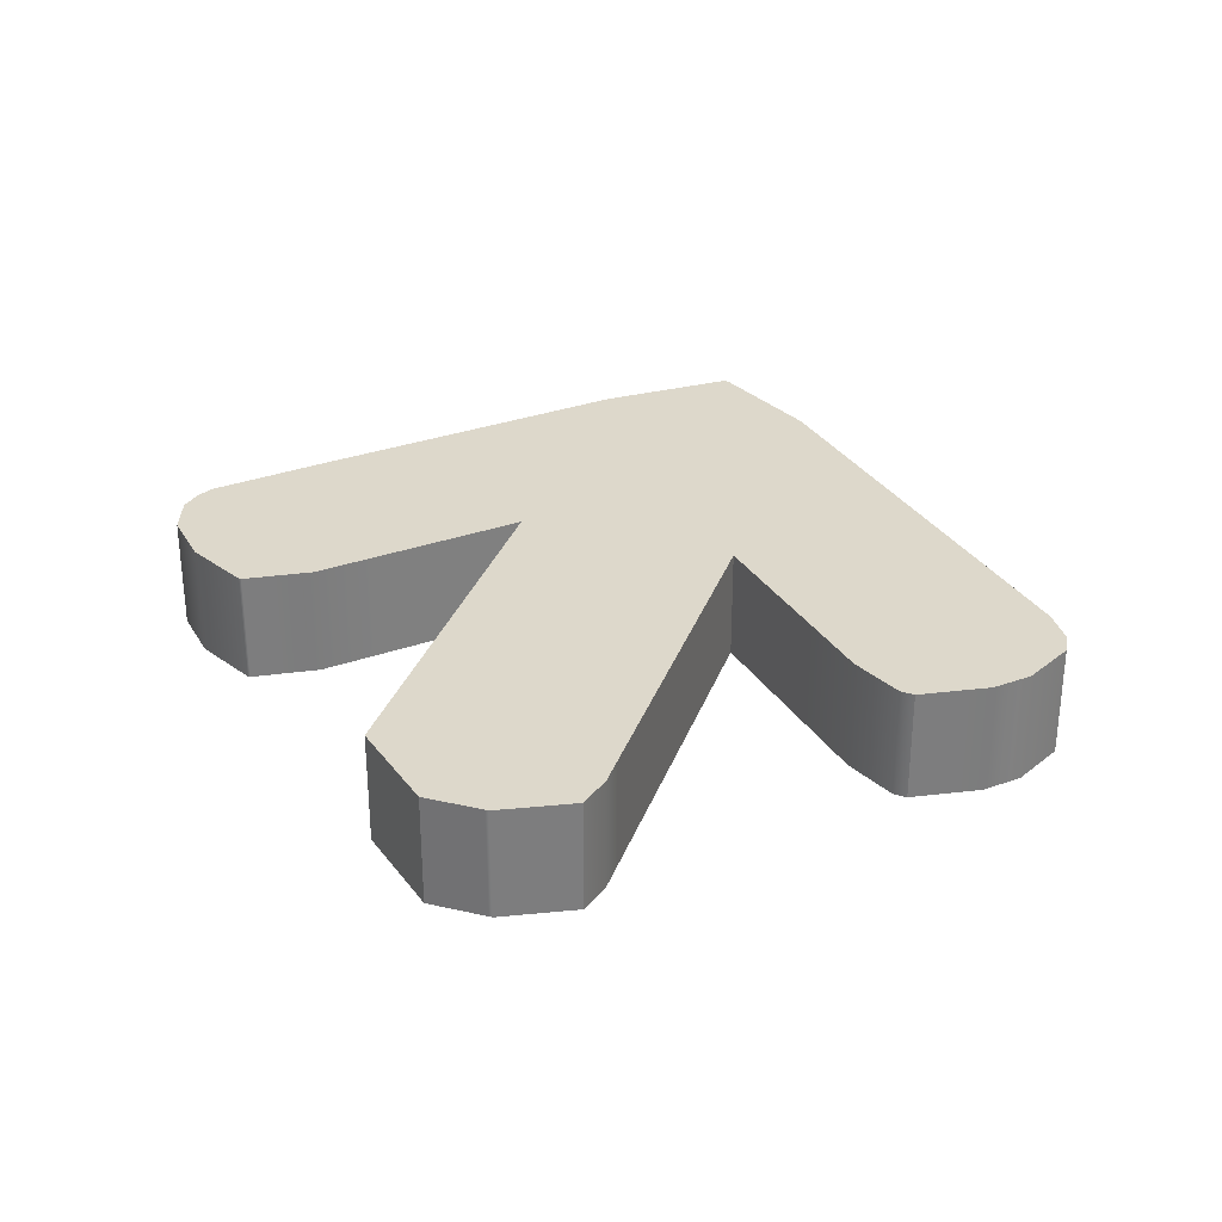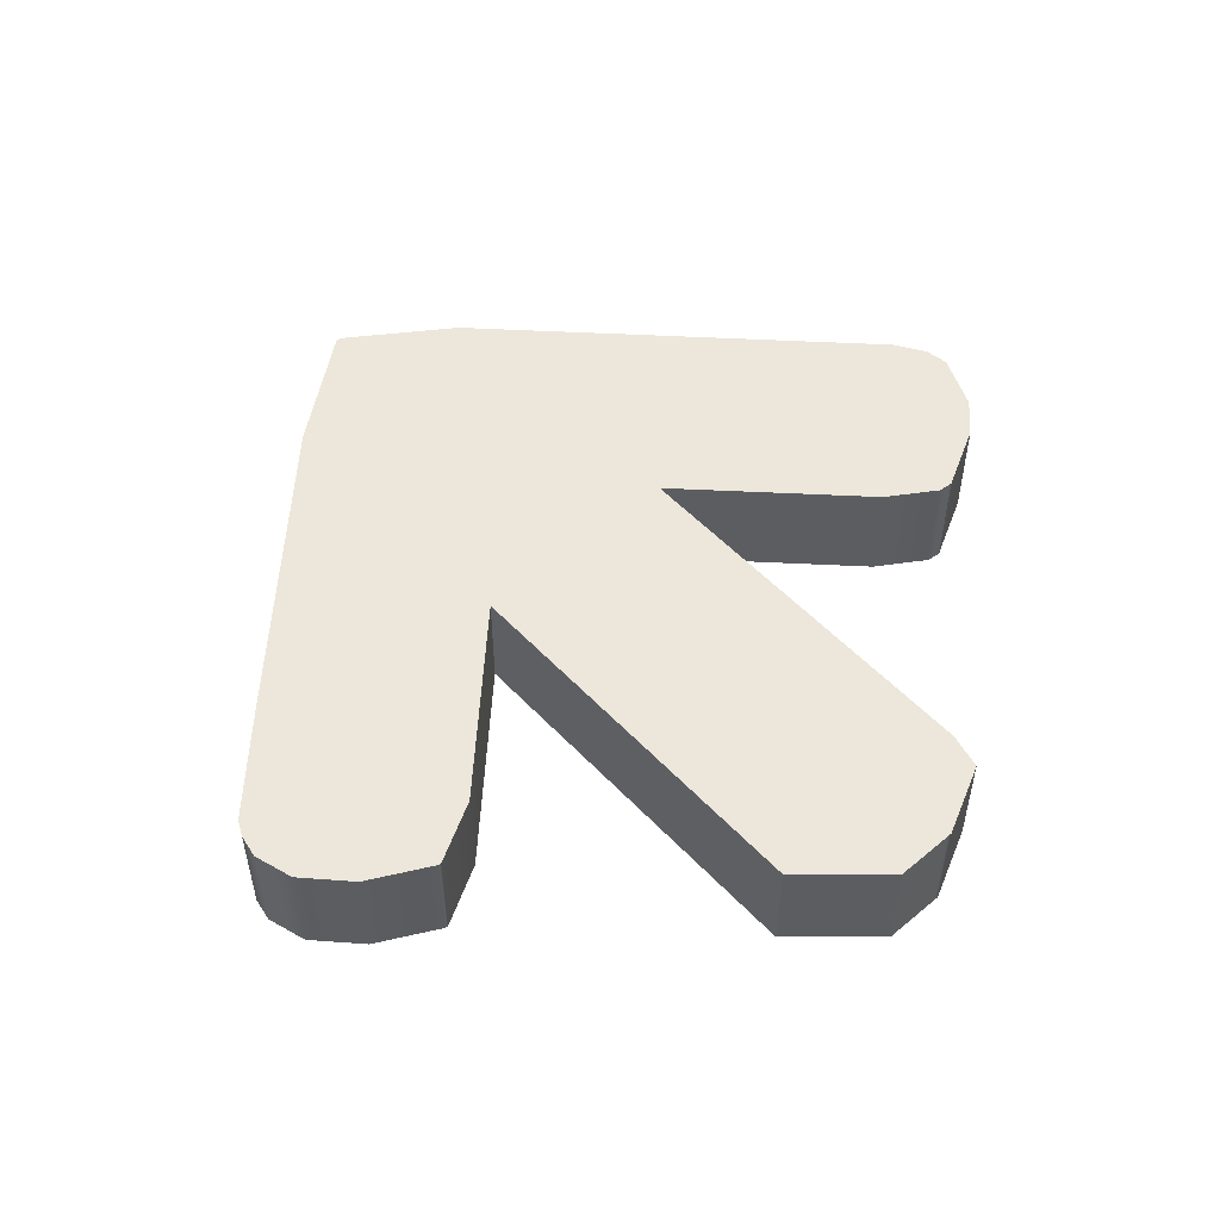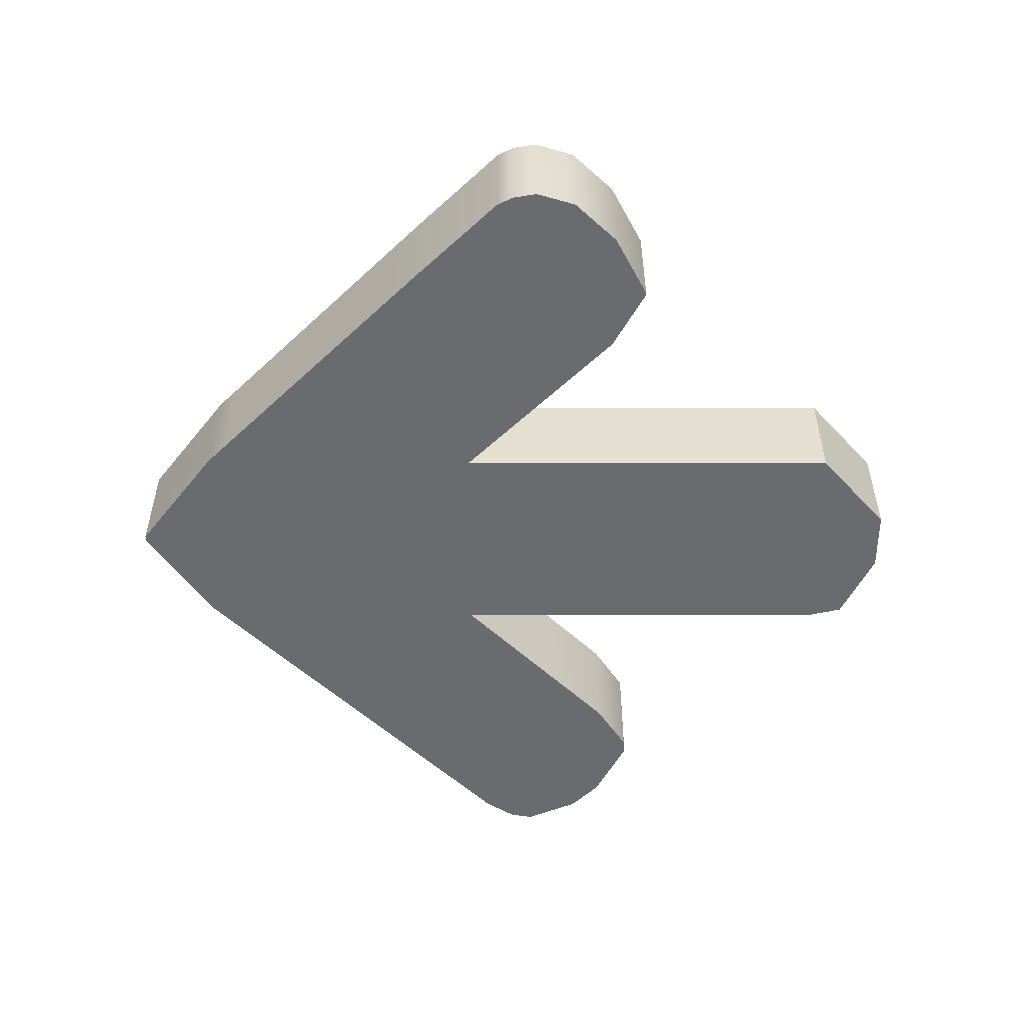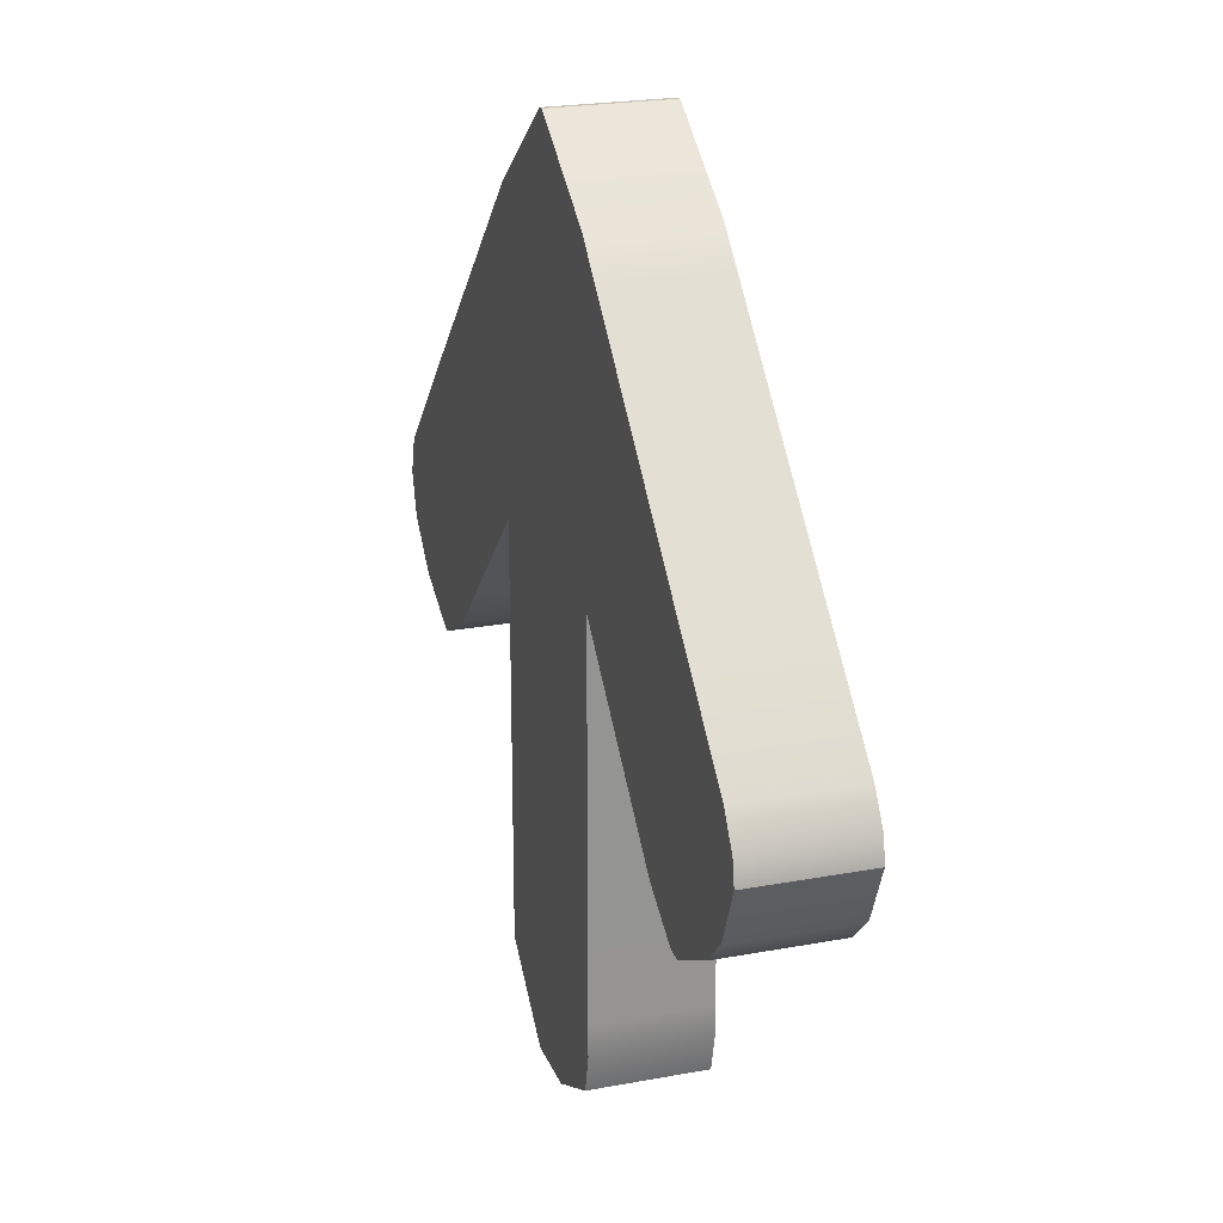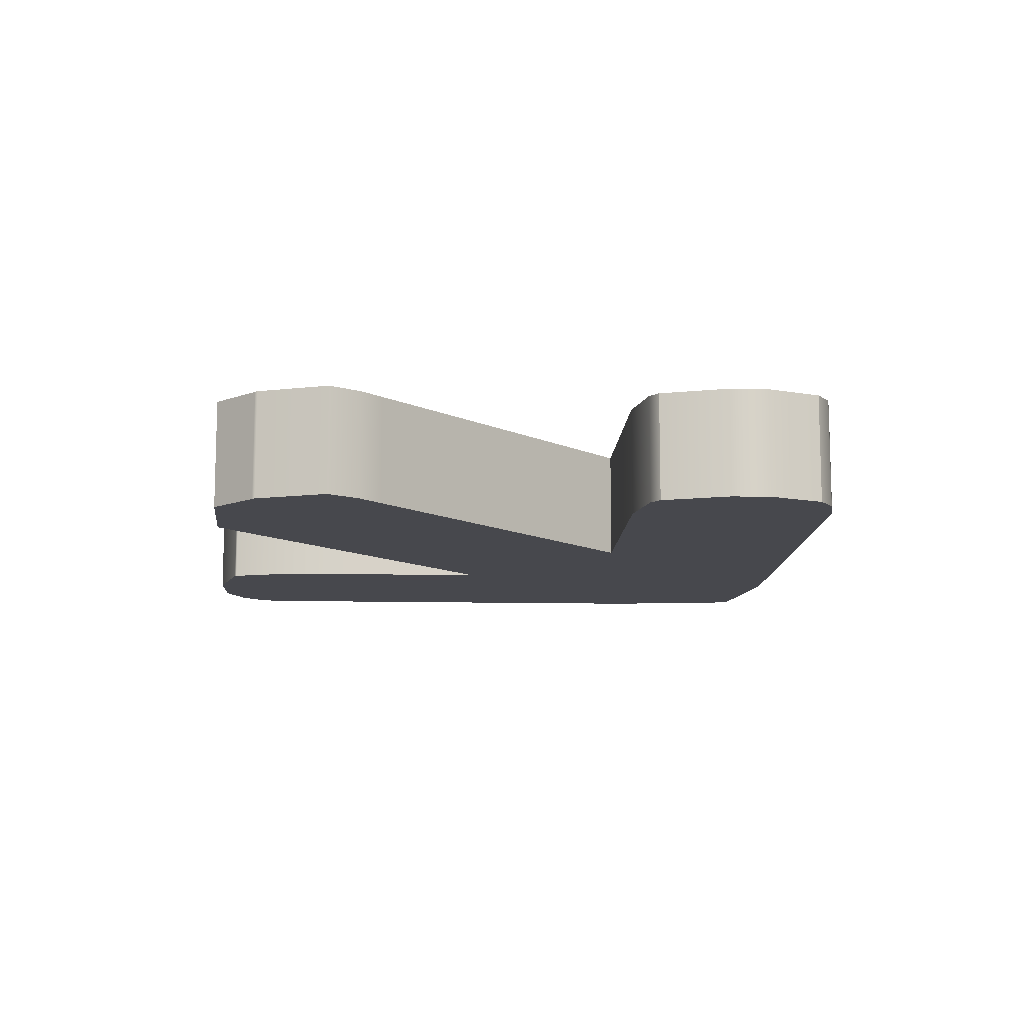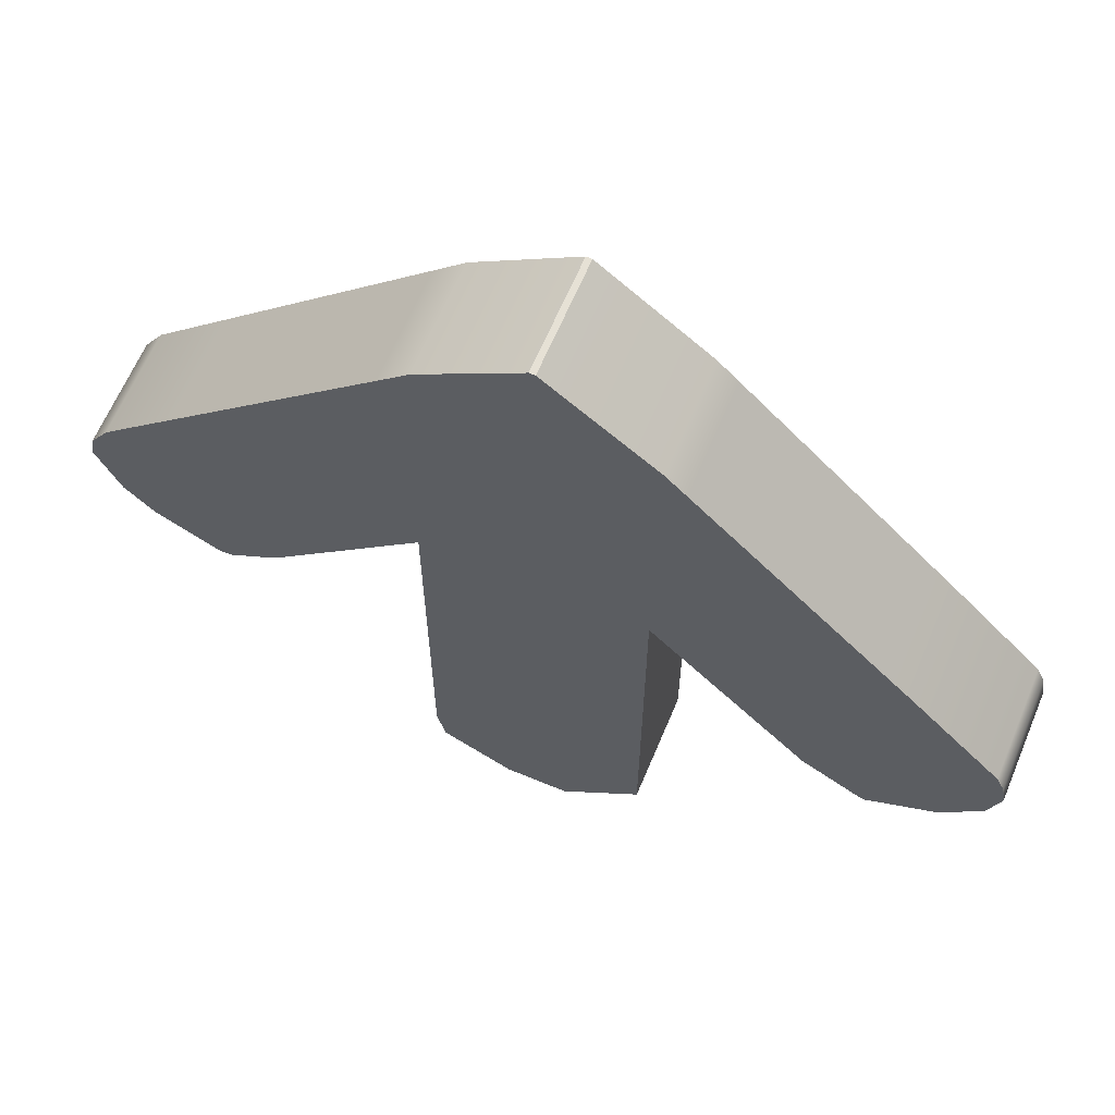
<metadata>
{"format":"obj","ext":"obj","renderer":"f3d","projection":"perspective","resolution":1024,"background":"white","views":[{"elev":31.2,"azim":18.0,"up":"+Z"},{"elev":52.9,"azim":-41.9,"up":"+Z"},{"elev":-53.3,"azim":-90.1,"up":"+Z"},{"elev":22.4,"azim":72.1,"up":"+Y"},{"elev":-11.8,"azim":42.1,"up":"+Z"},{"elev":64.0,"azim":-157.2,"up":"+Y"}]}
</metadata>
<code>
v 0.1134 0.0502 0.05758
v -0.1134 0.0502 0.05758
v 0.02842 -0.4346 0.05758
v 0.1134 -0.3621 0.05758
v 0.03241 -0.4346 0.05758
v -0.03241 -0.4346 0.05758
v -0.1134 -0.3621 0.05758
v 0.46 -0.02538 0.05758
v -0.46 -0.02534 0.05758
v -0.3402 -0.1453 0.05758
v -1e-06 0.4346 0.05758
v 0.3401 -0.1452 0.05758
v 0.4358 0.03062 0.05758
v 0.4359 -0.08083 0.05758
v 0.4559 -0.000907 0.05758
v 0.4359 -0.000906 0.05758
v -0.3372 -0.1452 0.05758
v -0.3372 0.1288 0.05758
v 0.1134 -0.1107 0.05758
v -0.1134 -0.1107 0.05758
v -0.2747 -0.1107 0.05758
v -0.3372 -0.1107 0.05758
v 0.406 -0.1107 0.05758
v 0.2748 -0.1107 0.05758
v 0.1046 -0.3993 0.05758
v 0.1046 -0.1107 0.05758
v 0.1134 -0.3303 0.05758
v 0.1046 -0.3303 0.05758
v 0.3254 -0.1107 0.05758
v 0.3254 -0.1438 0.05758
v 0.1134 -0.2205 0.05758
v 0.1046 -0.2205 0.05758
v -0.1134 -0.3303 0.05758
v -0.00587 -0.4346 0.05758
v -0.00587 -0.3303 0.05758
v -0.1134 -0.2205 0.05758
v -0.00587 -0.2205 0.05758
v -0.00587 -0.1107 0.05758
v 0.1046 0.362 0.05758
v 0.1046 0.2187 0.05758
v 0.2479 0.2187 0.05758
v 0.1134 -0.000906 0.05758
v 0.1046 -0.000906 0.05758
v 0.1647 -0.000906 0.05758
v 0.3254 -0.000906 0.05758
v 0.215 -0.000906 0.05758
v 0.215 -0.05107 0.05758
v 0.3254 0.1411 0.05758
v 0.3576 0.1089 0.05758
v 0.3254 0.1089 0.05758
v 0.1046 0.1089 0.05758
v 0.215 0.1089 0.05758
v 0.215 0.2187 0.05758
v 0.1046 0.3284 0.05758
v 0.1381 0.3284 0.05758
v 0.215 0.2515 0.05758
v -0.2473 0.2187 0.05758
v -0.1163 0.04729 0.05758
v -0.1163 0.2187 0.05758
v -0.1134 -0.000906 0.05758
v -0.00587 -0.000906 0.05758
v -0.1163 0.1089 0.05758
v -0.00587 0.1089 0.05758
v -0.00587 0.2187 0.05758
v -0.1647 -0.000913 0.05758
v -0.3372 -0.000906 0.05758
v -0.2267 -0.0628 0.05758
v -0.2267 -0.000906 0.05758
v -0.3372 0.1089 0.05758
v -0.2267 0.1089 0.05758
v -0.2267 0.2187 0.05758
v -0.1163 0.3496 0.05758
v -0.1163 0.3284 0.05758
v -0.00587 0.3284 0.05758
v -0.00587 0.4344 0.05758
v -0.1375 0.3284 0.05758
v -0.2267 0.2392 0.05758
v -0.4054 -0.1107 0.05758
v -0.4559 -0.000902 0.05758
v -0.4476 -0.06626 0.05758
v -0.4476 -0.000906 0.05758
v -0.4477 0.01601 0.05758
v -0.357 0.1089 0.05758
v -0.4559 -0.000902 -0.05758
v -0.4477 0.01601 -0.05758
v -0.4476 -0.000906 -0.05758
v 0.4358 0.03062 -0.05758
v 0.4559 -0.000907 -0.05758
v 0.4359 -0.000906 -0.05758
v 0.46 -0.02538 -0.05758
v 0.4359 -0.08083 -0.05758
v -0.1375 0.3284 -0.05758
v -0.1163 0.3496 -0.05758
v -0.1163 0.3284 -0.05758
v -0.3372 -0.1107 -0.05758
v -0.2747 -0.1107 -0.05758
v -0.3372 -0.1452 -0.05758
v 0.1134 -0.1107 -0.05758
v 0.1134 -0.2205 -0.05758
v 0.1046 -0.2205 -0.05758
v 0.1046 -0.1107 -0.05758
v 0.1134 -0.3303 -0.05758
v 0.1134 -0.3621 -0.05758
v 0.1046 -0.3993 -0.05758
v 0.1046 -0.3303 -0.05758
v 0.3254 -0.1107 -0.05758
v 0.406 -0.1107 -0.05758
v 0.3401 -0.1452 -0.05758
v 0.3254 -0.1438 -0.05758
v 0.2748 -0.1107 -0.05758
v -0.1134 -0.2205 -0.05758
v -0.1134 -0.1107 -0.05758
v -0.00587 -0.1107 -0.05758
v -0.00587 -0.2205 -0.05758
v -0.00587 -0.4346 -0.05758
v -0.03241 -0.4346 -0.05758
v -0.1134 -0.3621 -0.05758
v -0.1134 -0.3303 -0.05758
v -0.00587 -0.3303 -0.05758
v 0.03241 -0.4346 -0.05758
v 0.02842 -0.4346 -0.05758
v 0.1046 0.3284 -0.05758
v 0.1046 0.362 -0.05758
v 0.1381 0.3284 -0.05758
v 0.1046 0.1089 -0.05758
v 0.1046 0.2187 -0.05758
v 0.215 0.2187 -0.05758
v 0.215 0.1089 -0.05758
v 0.1134 -0.000906 -0.05758
v 0.1046 -0.000906 -0.05758
v 0.3254 -0.000906 -0.05758
v 0.215 -0.000906 -0.05758
v 0.215 -0.05107 -0.05758
v 0.3254 0.1411 -0.05758
v 0.3576 0.1089 -0.05758
v 0.3254 0.1089 -0.05758
v 0.1134 0.0502 -0.05758
v 0.1647 -0.000906 -0.05758
v 0.2479 0.2187 -0.05758
v 0.215 0.2515 -0.05758
v -0.3372 0.1089 -0.05758
v -0.3372 0.1288 -0.05758
v -0.2473 0.2187 -0.05758
v -0.2267 0.2187 -0.05758
v -0.2267 0.1089 -0.05758
v -0.1163 0.1089 -0.05758
v -0.1163 0.2187 -0.05758
v -0.00587 0.2187 -0.05758
v -0.00587 0.1089 -0.05758
v -0.1134 -0.000906 -0.05758
v -0.00587 -0.000906 -0.05758
v -0.1134 0.0502 -0.05758
v -0.1163 0.04729 -0.05758
v -0.2267 -0.0628 -0.05758
v -0.3372 -0.000906 -0.05758
v -0.2267 -0.000906 -0.05758
v -0.1647 -0.000913 -0.05758
v -0.00587 0.4344 -0.05758
v -0.00587 0.3284 -0.05758
v -1e-06 0.4346 -0.05758
v -0.2267 0.2392 -0.05758
v -0.3402 -0.1453 -0.05758
v -0.4054 -0.1107 -0.05758
v -0.4476 -0.06626 -0.05758
v -0.46 -0.02534 -0.05758
v -0.357 0.1089 -0.05758
f 84 85 86
f 87 88 89
f 88 90 89
f 89 90 91
f 92 93 94
f 95 96 97
f 98 99 101
f 101 99 100
f 102 103 105
f 105 103 104
f 107 108 106
f 106 108 109
f 99 102 100
f 100 102 105
f 110 106 109
f 111 112 114
f 114 112 113
f 119 115 118
f 115 116 118
f 116 117 118
f 119 105 115
f 115 105 121
f 121 105 120
f 104 120 105
f 118 111 119
f 119 111 114
f 114 100 119
f 119 100 105
f 113 101 114
f 114 101 100
f 122 123 124
f 125 126 128
f 128 126 127
f 129 98 130
f 130 98 101
f 131 89 106
f 89 91 106
f 91 107 106
f 132 131 133
f 133 131 110
f 131 106 110
f 134 135 136
f 89 131 87
f 136 135 131
f 135 87 131
f 129 130 137
f 130 125 137
f 125 128 137
f 137 128 138
f 128 132 138
f 128 136 132
f 132 136 131
f 127 139 128
f 136 128 134
f 139 134 128
f 126 122 127
f 122 124 127
f 124 140 127
f 140 139 127
f 141 142 145
f 144 145 143
f 142 143 145
f 146 147 149
f 149 147 148
f 113 112 151
f 151 112 150
f 101 113 130
f 130 113 151
f 153 146 152
f 146 149 152
f 149 151 152
f 150 152 151
f 149 125 151
f 151 125 130
f 148 126 149
f 149 126 125
f 95 155 96
f 96 155 154
f 154 155 156
f 157 154 156
f 156 155 145
f 145 155 141
f 145 146 156
f 156 146 157
f 153 157 146
f 144 147 145
f 145 147 146
f 158 159 93
f 93 159 94
f 148 147 159
f 159 147 94
f 122 126 159
f 159 126 148
f 122 159 123
f 158 160 159
f 160 123 159
f 143 161 144
f 94 147 92
f 144 161 147
f 161 92 147
f 97 162 95
f 162 163 95
f 164 165 86
f 86 165 84
f 155 95 86
f 86 95 164
f 163 164 95
f 166 142 141
f 141 155 166
f 86 85 155
f 85 166 155
f 138 132 133
f 79 81 82
f 13 16 15
f 15 16 8
f 8 16 14
f 76 73 72
f 22 17 21
f 19 26 31
f 31 26 32
f 27 28 4
f 4 28 25
f 30 12 29
f 29 12 23
f 31 32 27
f 27 32 28
f 24 30 29
f 36 37 20
f 20 37 38
f 35 33 34
f 34 33 6
f 33 7 6
f 35 34 28
f 34 3 28
f 3 5 28
f 25 28 5
f 33 35 36
f 36 35 37
f 37 35 32
f 32 35 28
f 38 37 26
f 26 37 32
f 54 55 39
f 51 52 40
f 40 52 53
f 42 43 19
f 19 43 26
f 45 29 16
f 29 23 16
f 23 14 16
f 46 47 45
f 47 24 45
f 24 29 45
f 48 50 49
f 50 45 49
f 16 13 45
f 49 45 13
f 46 52 44
f 44 52 1
f 43 42 51
f 42 1 51
f 1 52 51
f 52 46 50
f 50 46 45
f 53 52 41
f 50 48 52
f 52 48 41
f 40 53 54
f 53 56 54
f 56 55 54
f 56 53 41
f 69 70 18
f 71 57 70
f 70 57 18
f 62 63 59
f 59 63 64
f 38 61 20
f 20 61 60
f 26 43 38
f 38 43 61
f 58 2 62
f 62 2 63
f 63 2 61
f 60 61 2
f 63 61 51
f 51 61 43
f 64 63 40
f 40 63 51
f 66 22 68
f 68 22 67
f 67 22 21
f 65 68 67
f 68 70 66
f 66 70 69
f 62 70 58
f 58 70 65
f 70 68 65
f 71 70 59
f 59 70 62
f 73 74 72
f 72 74 75
f 64 74 59
f 59 74 73
f 54 74 40
f 40 74 64
f 74 54 75
f 75 54 11
f 54 39 11
f 57 71 77
f 71 59 77
f 73 76 59
f 77 59 76
f 17 22 10
f 22 78 10
f 80 81 9
f 9 81 79
f 22 66 78
f 78 66 80
f 66 81 80
f 83 69 18
f 69 83 66
f 81 66 82
f 82 66 83
f 44 47 46
f 79 82 84
f 84 82 85
f 13 15 87
f 87 15 88
f 15 8 88
f 88 8 90
f 8 14 90
f 90 14 91
f 76 72 92
f 92 72 93
f 21 17 96
f 96 17 97
f 19 31 98
f 98 31 99
f 27 4 102
f 102 4 103
f 4 25 103
f 103 25 104
f 23 12 107
f 107 12 108
f 12 30 108
f 108 30 109
f 31 27 99
f 99 27 102
f 30 24 109
f 109 24 110
f 36 20 111
f 111 20 112
f 34 6 115
f 115 6 116
f 6 7 116
f 116 7 117
f 7 33 117
f 117 33 118
f 25 5 104
f 104 5 120
f 5 3 120
f 120 3 121
f 3 34 121
f 121 34 115
f 33 36 118
f 118 36 111
f 39 55 123
f 123 55 124
f 42 19 129
f 129 19 98
f 14 23 91
f 91 23 107
f 24 47 110
f 110 47 133
f 48 49 134
f 134 49 135
f 49 13 135
f 135 13 87
f 1 42 137
f 137 42 129
f 44 1 138
f 138 1 137
f 41 48 139
f 139 48 134
f 55 56 124
f 124 56 140
f 56 41 140
f 140 41 139
f 18 57 142
f 142 57 143
f 20 60 112
f 112 60 150
f 60 2 150
f 150 2 152
f 2 58 152
f 152 58 153
f 67 21 154
f 154 21 96
f 65 67 157
f 157 67 154
f 58 65 153
f 153 65 157
f 72 75 93
f 93 75 158
f 75 11 158
f 158 11 160
f 11 39 160
f 160 39 123
f 57 77 143
f 143 77 161
f 77 76 161
f 161 76 92
f 17 10 97
f 97 10 162
f 10 78 162
f 162 78 163
f 80 9 164
f 164 9 165
f 9 79 165
f 165 79 84
f 78 80 163
f 163 80 164
f 83 18 166
f 166 18 142
f 82 83 85
f 85 83 166
f 47 44 133
f 133 44 138

</code>
